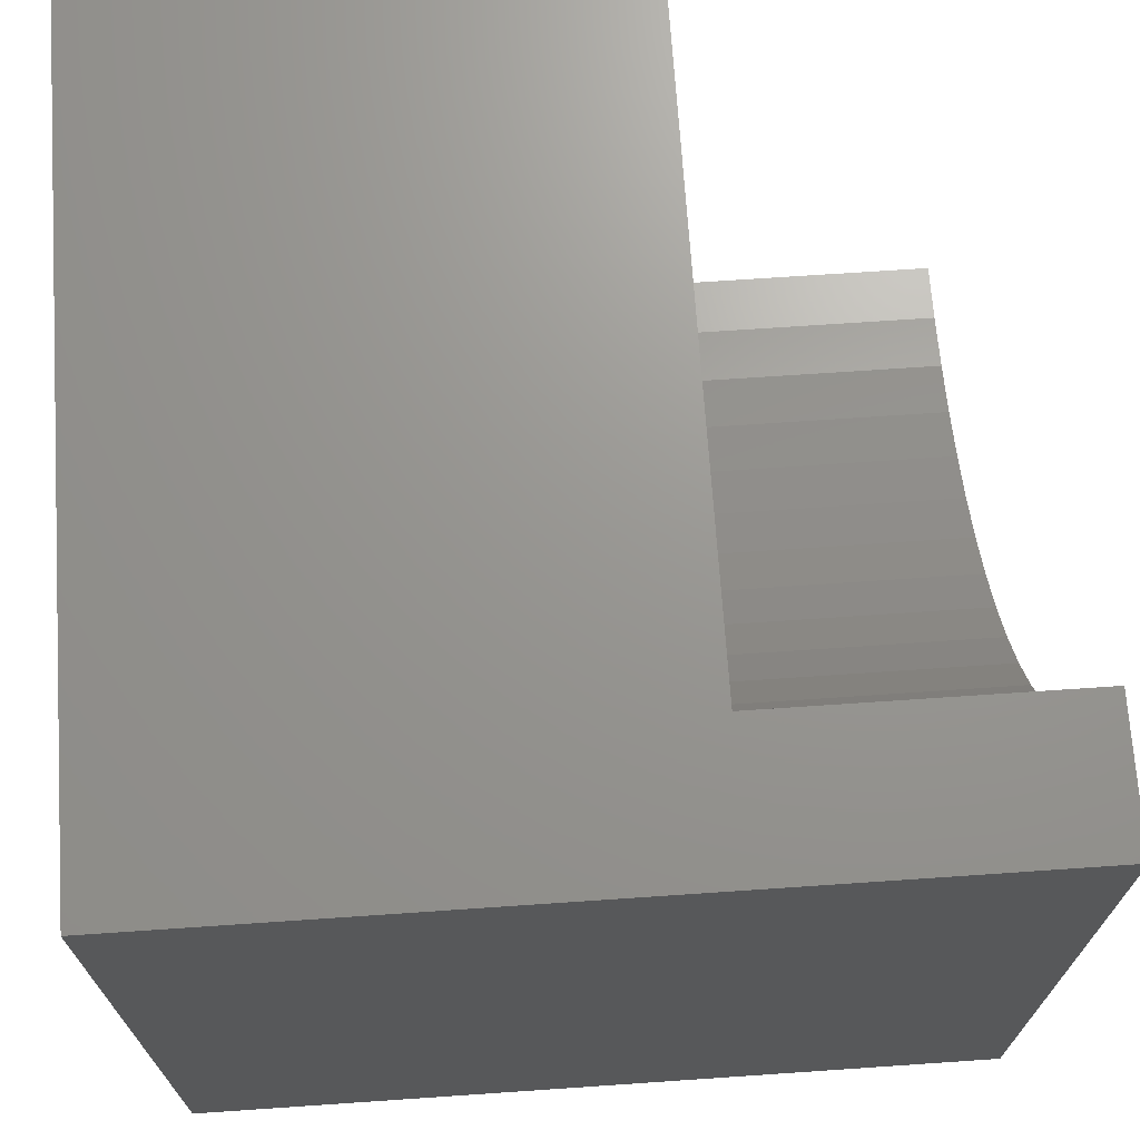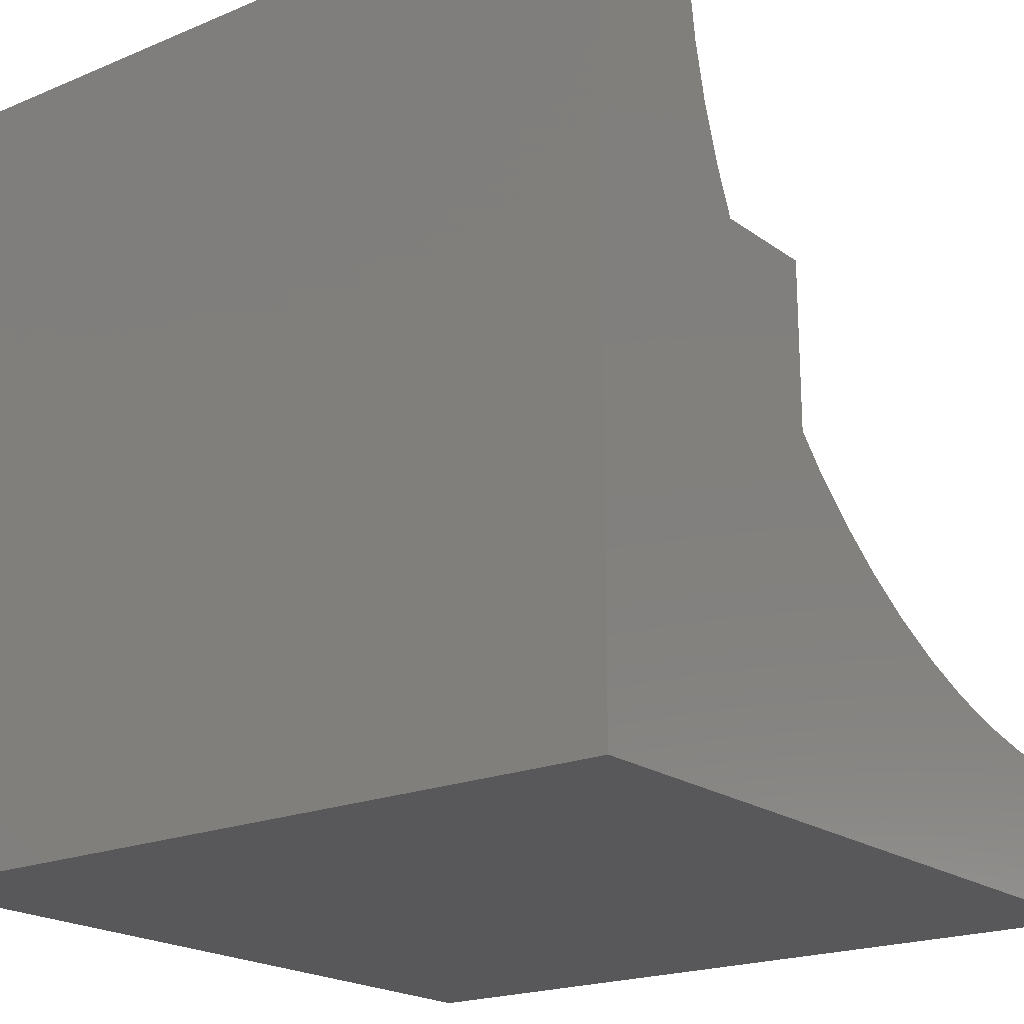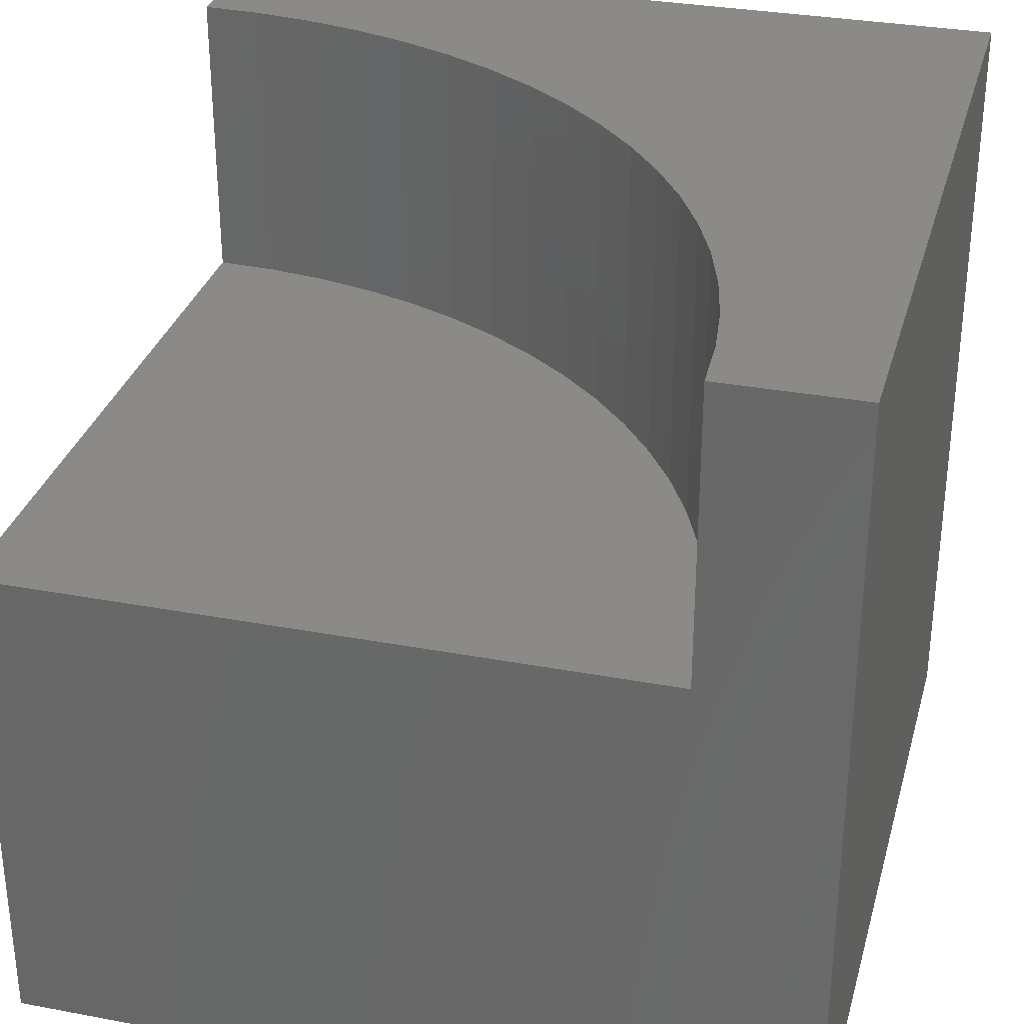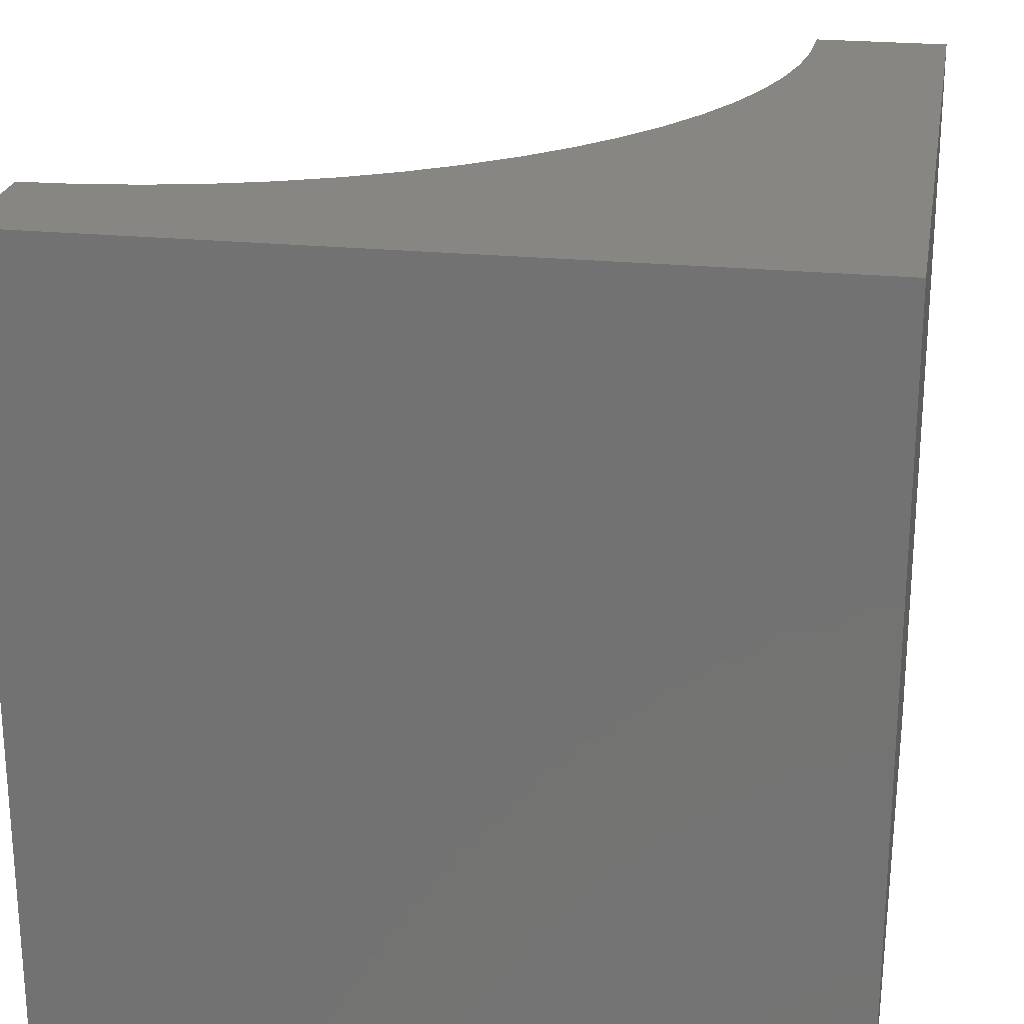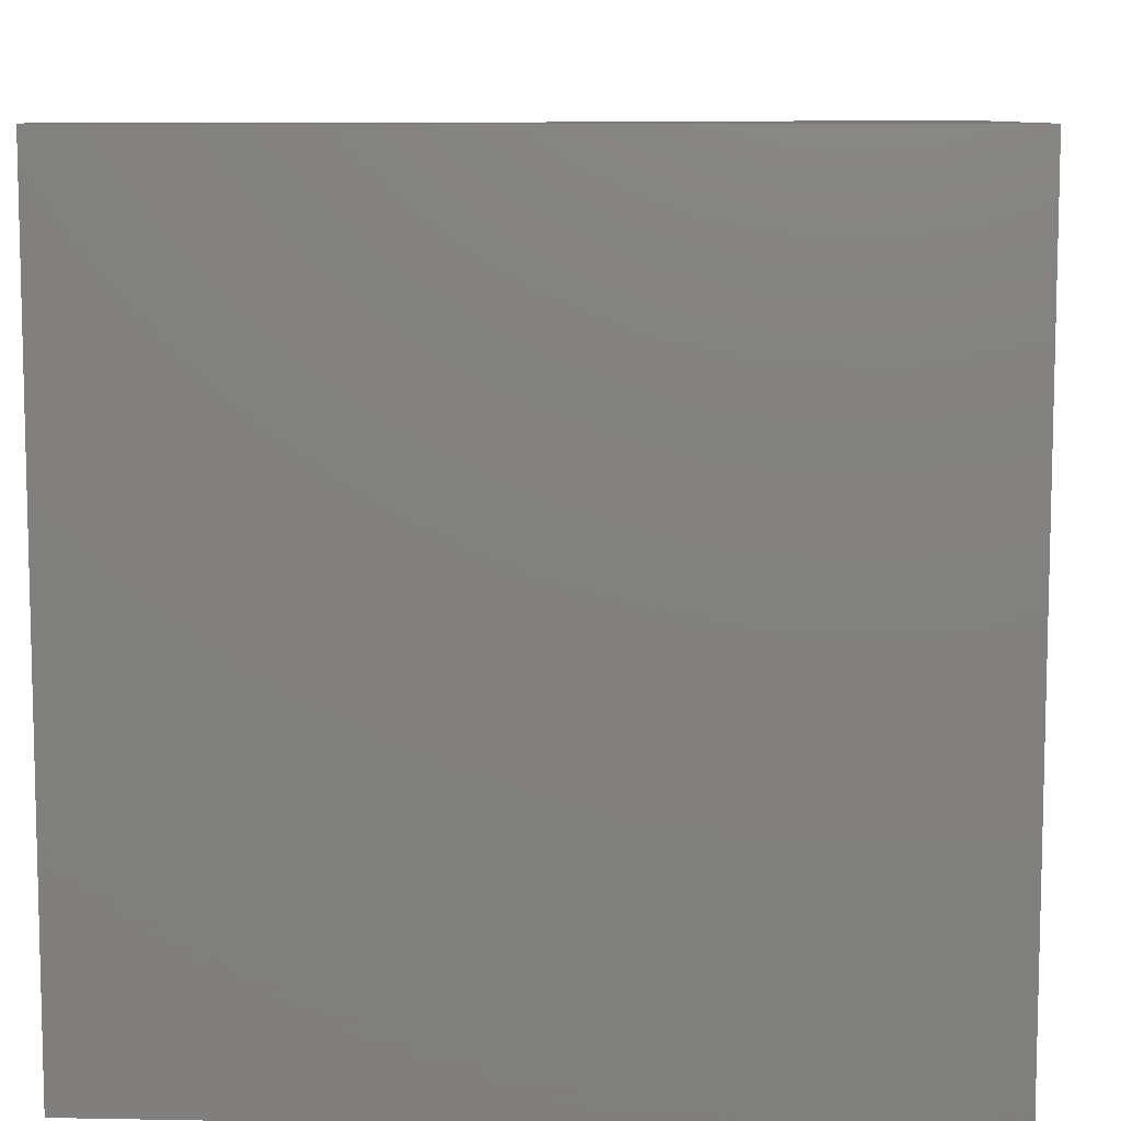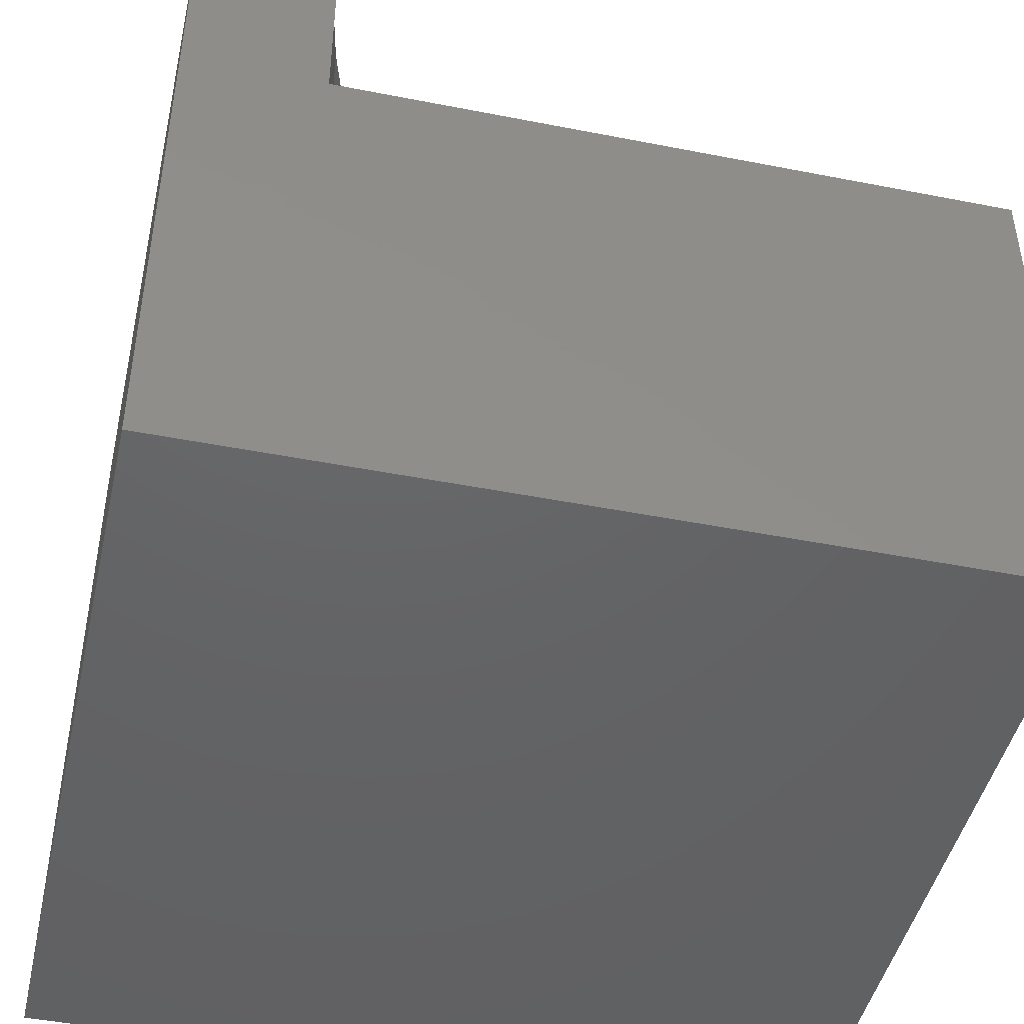
<metadata>
{"format":"stl","ext":"stl","renderer":"f3d","projection":"perspective","resolution":1024,"background":"white","views":[{"elev":70.4,"azim":-93.9,"up":"+Y"},{"elev":-20.0,"azim":-52.4,"up":"+Y"},{"elev":31.6,"azim":-165.1,"up":"+Z"},{"elev":23.3,"azim":-80.3,"up":"+Z"},{"elev":8.8,"azim":-87.1,"up":"+Z"},{"elev":-45.8,"azim":77.3,"up":"+Z"}]}
</metadata>
<code>
# stl→obj: 46 verts, 88 faces
v 0 10 10
v 0 10 0
v 0 0 10
v 0 0 0
v 1.75 9.278 10
v 1.718 10 10
v 2.494 6.5 10
v 2.218 7.167 10
v 2 7.857 10
v 1.844 8.562 10
v 7.167 2.218 10
v 6.5 2.494 10
v 5.859 2.828 10
v 5.25 3.216 10
v 10 1.718 10
v 9.278 1.75 10
v 10 0 10
v 8.562 1.844 10
v 7.857 2 10
v 4.677 3.656 10
v 4.144 4.144 10
v 3.656 4.677 10
v 3.216 5.25 10
v 2.828 5.859 10
v 10 1.718 6.299
v 10 0 0
v 10 10 6.299
v 10 10 0
v 1.718 10 6.299
v 1.75 9.278 6.299
v 1.844 8.562 6.299
v 2 7.857 6.299
v 2.218 7.167 6.299
v 2.494 6.5 6.299
v 2.828 5.859 6.299
v 3.216 5.25 6.299
v 3.656 4.677 6.299
v 4.144 4.144 6.299
v 4.677 3.656 6.299
v 5.25 3.216 6.299
v 5.859 2.828 6.299
v 6.5 2.494 6.299
v 7.167 2.218 6.299
v 7.857 2 6.299
v 8.562 1.844 6.299
v 9.278 1.75 6.299
f 1 2 3
f 3 2 4
f 5 6 1
f 7 8 3
f 3 8 9
f 3 9 1
f 1 9 10
f 1 10 5
f 11 12 3
f 3 12 13
f 3 13 14
f 15 16 17
f 17 16 18
f 17 18 3
f 3 18 19
f 3 19 11
f 14 20 3
f 3 20 21
f 3 21 22
f 22 23 3
f 3 23 24
f 3 24 7
f 15 17 25
f 25 17 26
f 25 26 27
f 27 26 28
f 2 28 4
f 4 28 26
f 1 6 29
f 27 28 29
f 29 28 2
f 29 2 1
f 26 17 4
f 4 17 3
f 29 6 5
f 29 5 30
f 30 5 10
f 30 10 31
f 31 10 9
f 31 9 32
f 32 9 8
f 32 8 33
f 33 8 7
f 33 7 34
f 34 7 24
f 34 24 35
f 35 24 23
f 35 23 36
f 36 23 22
f 36 22 37
f 37 22 21
f 37 21 38
f 38 21 20
f 38 20 39
f 39 20 14
f 39 14 40
f 40 14 13
f 40 13 41
f 41 13 12
f 41 12 42
f 42 12 11
f 42 11 43
f 43 11 19
f 43 19 44
f 44 19 18
f 44 18 45
f 45 18 16
f 45 16 46
f 46 16 15
f 46 15 25
f 27 29 30
f 30 31 27
f 27 31 32
f 27 32 33
f 33 34 27
f 27 34 35
f 27 35 36
f 36 37 27
f 27 37 38
f 27 38 39
f 44 27 43
f 43 27 42
f 44 45 27
f 27 45 46
f 27 46 25
f 39 40 27
f 27 40 41
f 27 41 42

</code>
